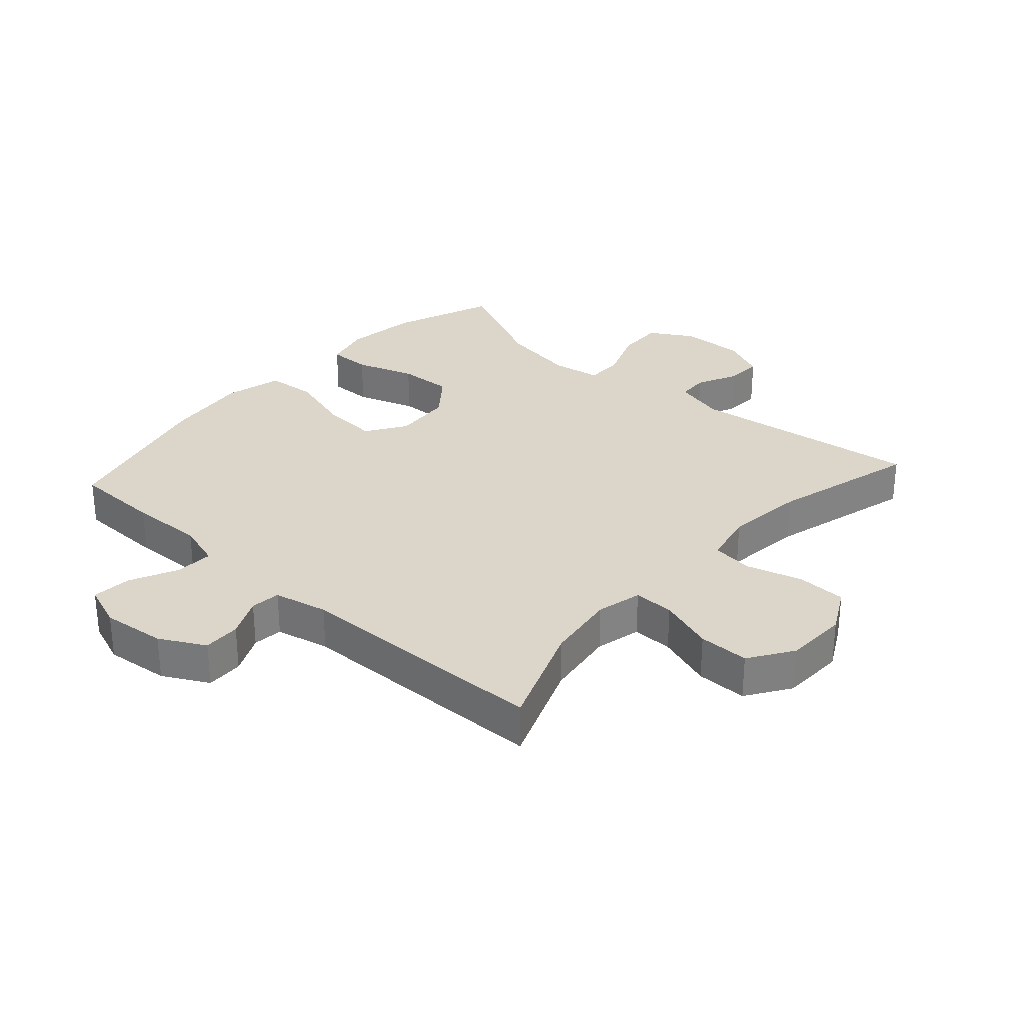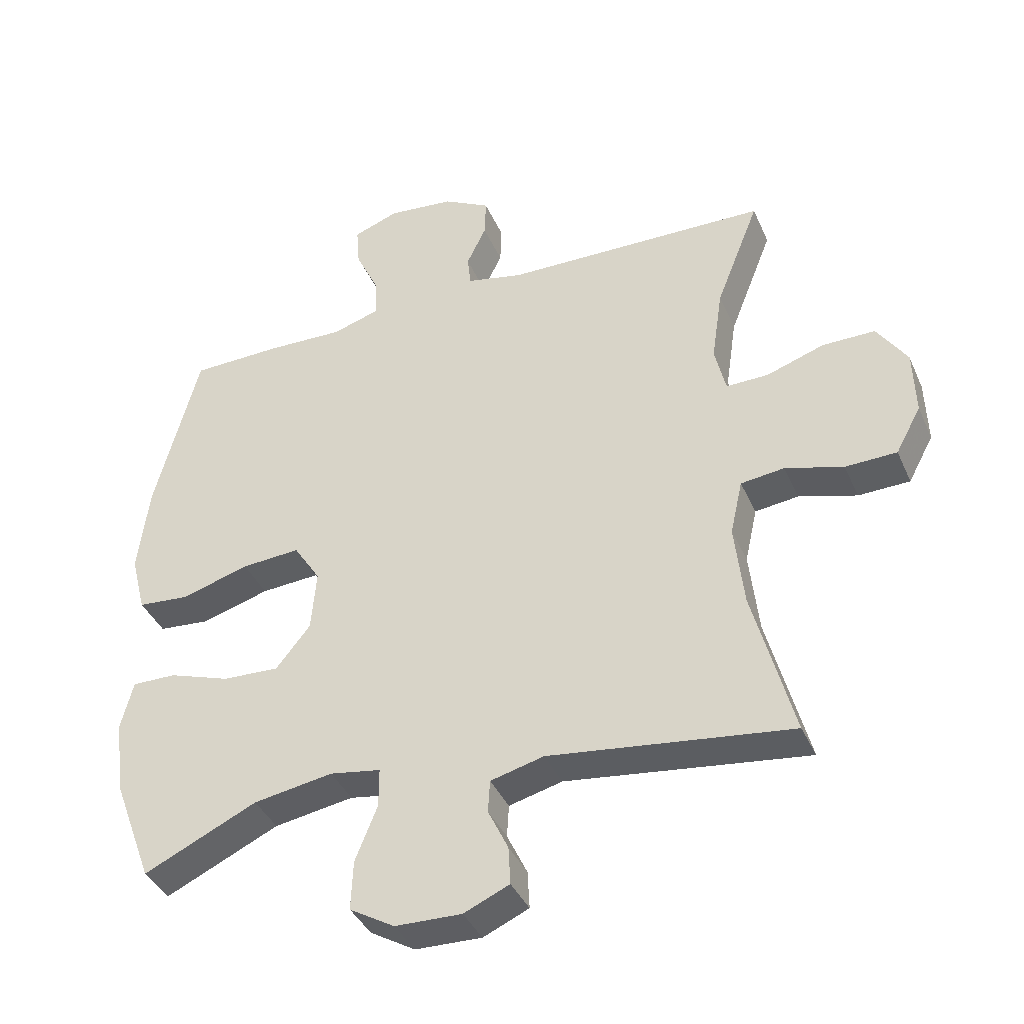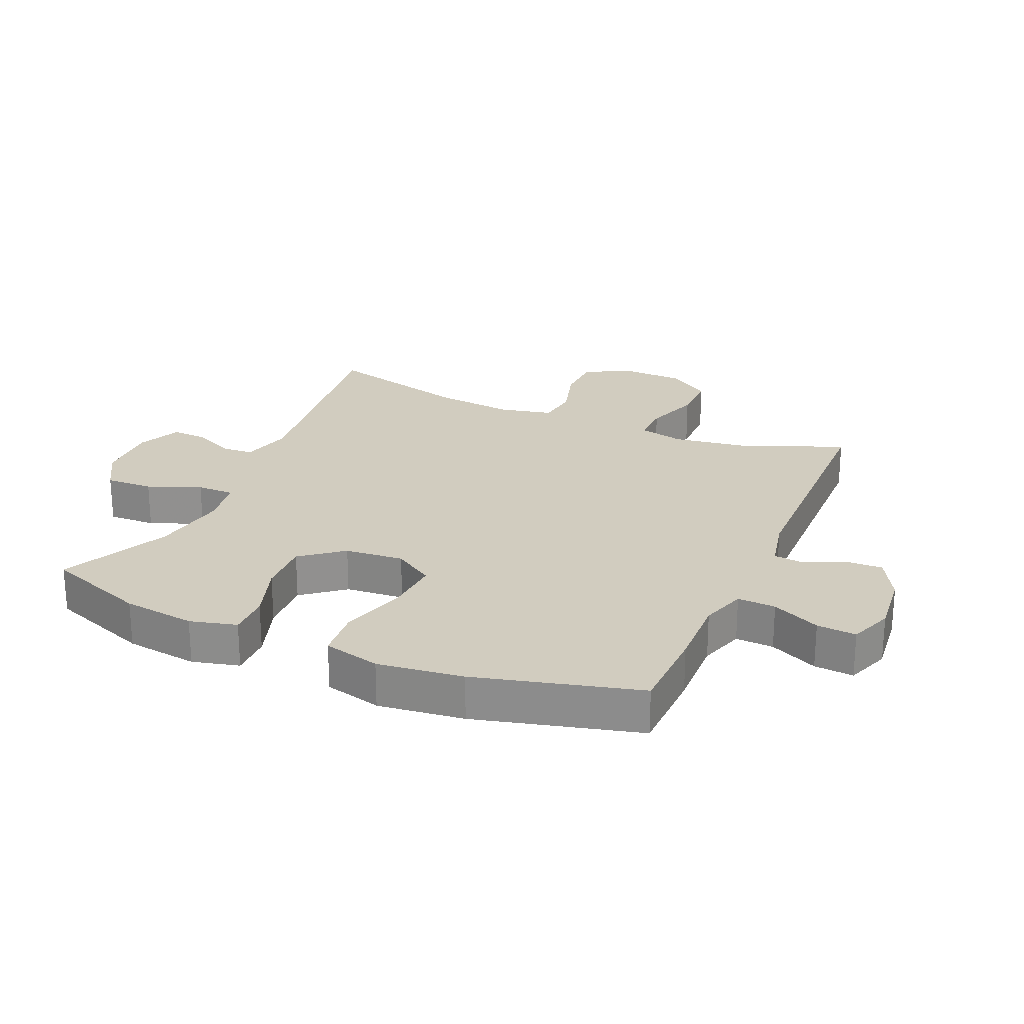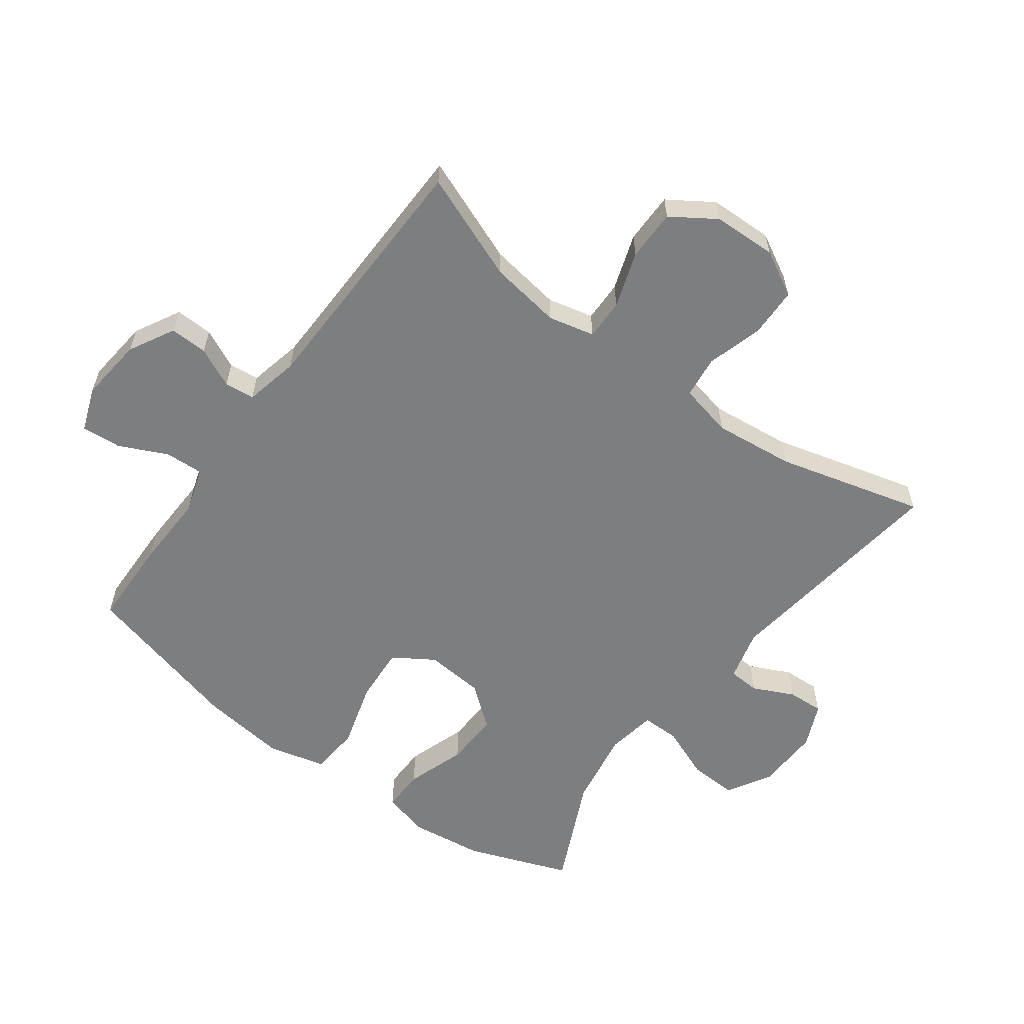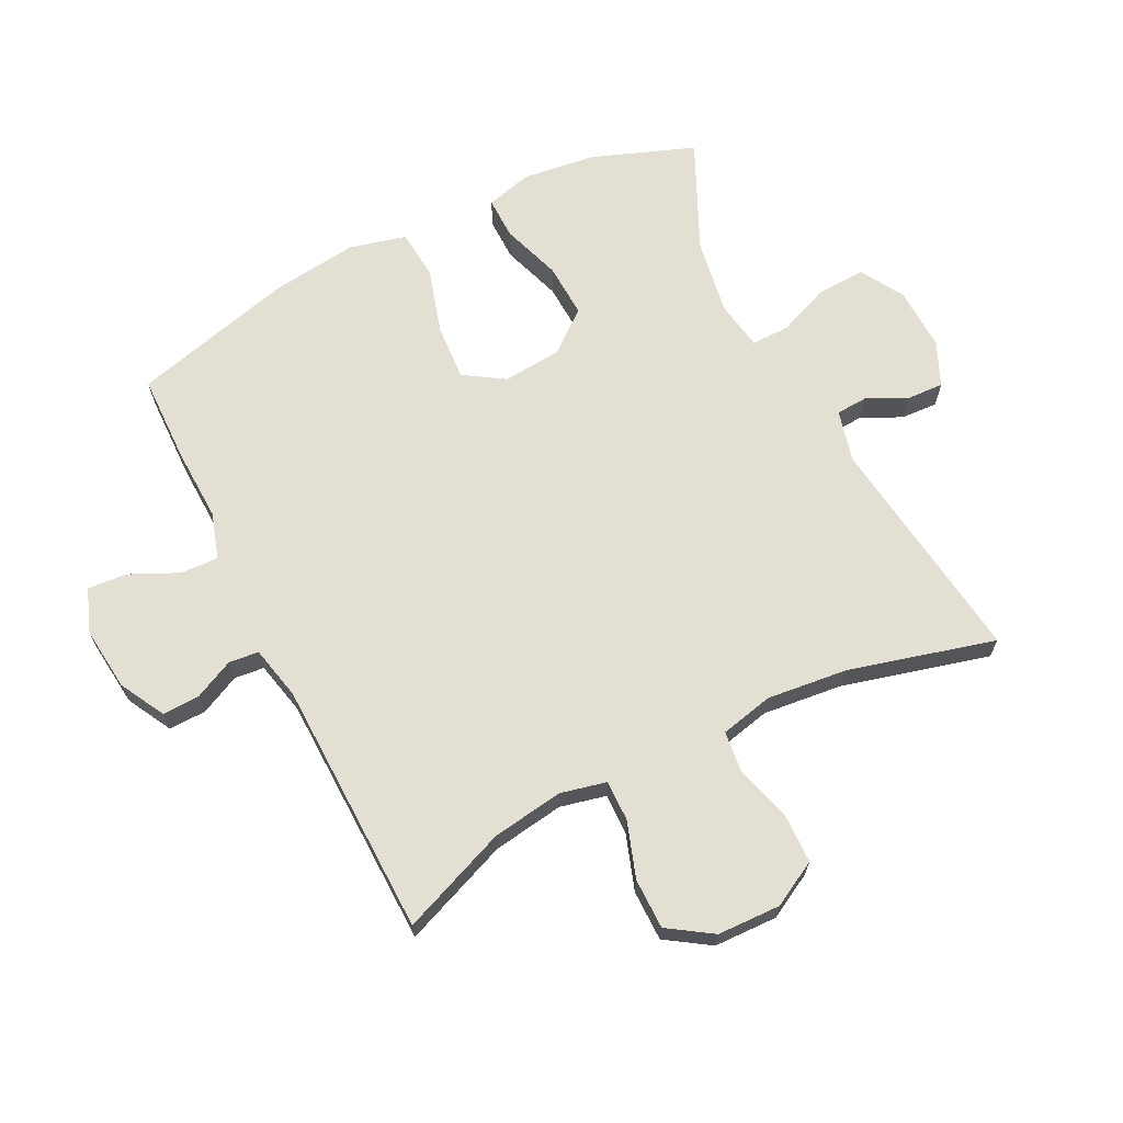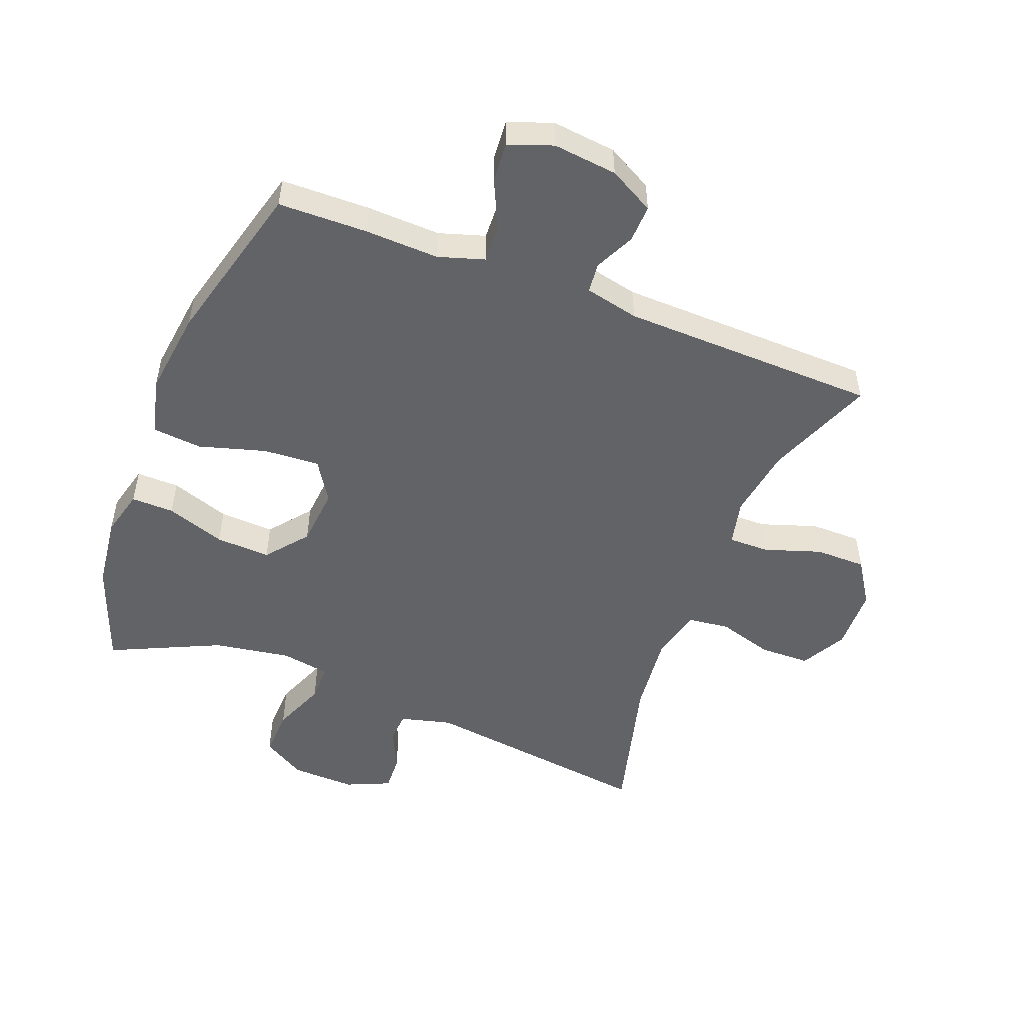
<metadata>
{"format":"obj","ext":"obj","renderer":"f3d","projection":"perspective","resolution":1024,"background":"white","views":[{"elev":30.1,"azim":42.0,"up":"+Y"},{"elev":-39.3,"azim":22.2,"up":"+Z"},{"elev":24.1,"azim":-66.4,"up":"+Y"},{"elev":-59.3,"azim":53.6,"up":"+Y"},{"elev":67.0,"azim":63.3,"up":"+Y"},{"elev":-50.9,"azim":-21.3,"up":"+Y"}]}
</metadata>
<code>
v 0.5 0.07 0.5
v 0.433 0.07 0.33
v 0.416 0.07 0.216
v 0.433 0.07 0.143
v 0.498 0.07 0.144
v 0.587 0.07 0.174
v 0.668 0.07 0.174
v 0.714 0.07 0.104
v 0.717 0.07 0.003
v 0.678 0.07 -0.069
v 0.599 0.07 -0.071
v 0.51 0.07 -0.045
v 0.443 0.07 -0.053
v 0.424 0.07 -0.138
v 0.438 0.07 -0.266
v 0.5 0.07 -0.5
v 0.129 0.07 -0.452
v 0.047 0.07 -0.473
v 0.044 0.07 -0.523
v 0.075 0.07 -0.588
v 0.078 0.07 -0.646
v 0.008 0.07 -0.677
v -0.094 0.07 -0.674
v -0.163 0.07 -0.633
v -0.16 0.07 -0.557
v -0.126 0.07 -0.472
v -0.126 0.07 -0.412
v -0.204 0.07 -0.399
v -0.326 0.07 -0.419
v -0.5 0.07 -0.5
v -0.561 0.07 -0.337
v -0.576 0.07 -0.221
v -0.557 0.07 -0.146
v -0.489 0.07 -0.147
v -0.395 0.07 -0.179
v -0.308 0.07 -0.183
v -0.255 0.07 -0.117
v -0.247 0.07 -0.023
v -0.288 0.07 0.041
v -0.378 0.07 0.035
v -0.483 0.07 0.004
v -0.562 0.07 0.011
v -0.585 0.07 0.102
v -0.568 0.07 0.239
v -0.5 0.07 0.5
v -0.359 0.07 0.503
v -0.241 0.07 0.499
v -0.168 0.07 0.522
v -0.171 0.07 0.583
v -0.207 0.07 0.66
v -0.212 0.07 0.723
v -0.142 0.07 0.749
v -0.04 0.07 0.738
v 0.032 0.07 0.699
v 0.03 0.07 0.639
v 0 0.07 0.576
v 0.005 0.07 0.528
v 0.091 0.07 0.509
v 0.5 0 0.5
v 0.433 0 0.33
v 0.416 0 0.216
v 0.433 0 0.143
v 0.498 0 0.144
v 0.587 0 0.174
v 0.668 0 0.174
v 0.714 0 0.104
v 0.717 0 0.003
v 0.678 0 -0.069
v 0.599 0 -0.071
v 0.51 0 -0.045
v 0.443 0 -0.053
v 0.424 0 -0.138
v 0.438 0 -0.266
v 0.5 0 -0.5
v 0.129 0 -0.452
v 0.047 0 -0.473
v 0.044 0 -0.523
v 0.075 0 -0.588
v 0.078 0 -0.646
v 0.008 0 -0.677
v -0.094 0 -0.674
v -0.163 0 -0.633
v -0.16 0 -0.557
v -0.126 0 -0.472
v -0.126 0 -0.412
v -0.204 0 -0.399
v -0.326 0 -0.419
v -0.5 0 -0.5
v -0.561 0 -0.337
v -0.576 0 -0.221
v -0.557 0 -0.146
v -0.489 0 -0.147
v -0.395 0 -0.179
v -0.308 0 -0.183
v -0.255 0 -0.117
v -0.247 0 -0.023
v -0.288 0 0.041
v -0.378 0 0.035
v -0.483 0 0.004
v -0.562 0 0.011
v -0.585 0 0.102
v -0.568 0 0.239
v -0.5 0 0.5
v -0.359 0 0.503
v -0.241 0 0.499
v -0.168 0 0.522
v -0.171 0 0.583
v -0.207 0 0.66
v -0.212 0 0.723
v -0.142 0 0.749
v -0.04 0 0.738
v 0.032 0 0.699
v 0.03 0 0.639
v 0 0 0.576
v 0.005 0 0.528
v 0.091 0 0.509
f 53 54 55 56
f 53 56 57
f 52 53 57
f 49 50 51 52
f 48 49 52 57
f 47 48 57 58
f 45 46 47
f 44 45 47
f 40 41 42 43
f 39 40 43 44
f 32 33 34 35
f 32 35 36
f 29 30 31 32
f 28 29 32 36
f 27 28 36 37
f 23 24 25 26
f 23 26 27
f 22 23 27
f 19 20 21 22
f 18 19 22 27
f 17 18 27 37
f 15 16 17 37
f 9 10 11 12
f 9 12 13
f 8 9 13
f 5 6 7 8
f 4 5 8 13
f 3 4 13 14
f 47 58 1 2
f 39 44 47 2
f 38 39 2 3
f 14 15 37 38
f 3 14 38
f 114 113 112 111
f 115 114 111
f 115 111 110
f 110 109 108 107
f 115 110 107 106
f 116 115 106 105
f 105 104 103
f 105 103 102
f 101 100 99 98
f 102 101 98 97
f 93 92 91 90
f 94 93 90
f 90 89 88 87
f 94 90 87 86
f 95 94 86 85
f 84 83 82 81
f 85 84 81
f 85 81 80
f 80 79 78 77
f 85 80 77 76
f 95 85 76 75
f 95 75 74 73
f 70 69 68 67
f 71 70 67
f 71 67 66
f 66 65 64 63
f 71 66 63 62
f 72 71 62 61
f 60 59 116 105
f 60 105 102 97
f 61 60 97 96
f 96 95 73 72
f 96 72 61
f 1 59 60 2
f 2 60 61 3
f 3 61 62 4
f 4 62 63 5
f 5 63 64 6
f 6 64 65 7
f 7 65 66 8
f 8 66 67 9
f 9 67 68 10
f 10 68 69 11
f 11 69 70 12
f 12 70 71 13
f 13 71 72 14
f 14 72 73 15
f 15 73 74 16
f 16 74 75 17
f 17 75 76 18
f 18 76 77 19
f 19 77 78 20
f 20 78 79 21
f 21 79 80 22
f 22 80 81 23
f 23 81 82 24
f 24 82 83 25
f 25 83 84 26
f 26 84 85 27
f 27 85 86 28
f 28 86 87 29
f 29 87 88 30
f 30 88 89 31
f 31 89 90 32
f 32 90 91 33
f 33 91 92 34
f 34 92 93 35
f 35 93 94 36
f 36 94 95 37
f 37 95 96 38
f 38 96 97 39
f 39 97 98 40
f 40 98 99 41
f 41 99 100 42
f 42 100 101 43
f 43 101 102 44
f 44 102 103 45
f 45 103 104 46
f 46 104 105 47
f 47 105 106 48
f 48 106 107 49
f 49 107 108 50
f 50 108 109 51
f 51 109 110 52
f 52 110 111 53
f 53 111 112 54
f 54 112 113 55
f 55 113 114 56
f 56 114 115 57
f 57 115 116 58
f 58 116 59 1

</code>
